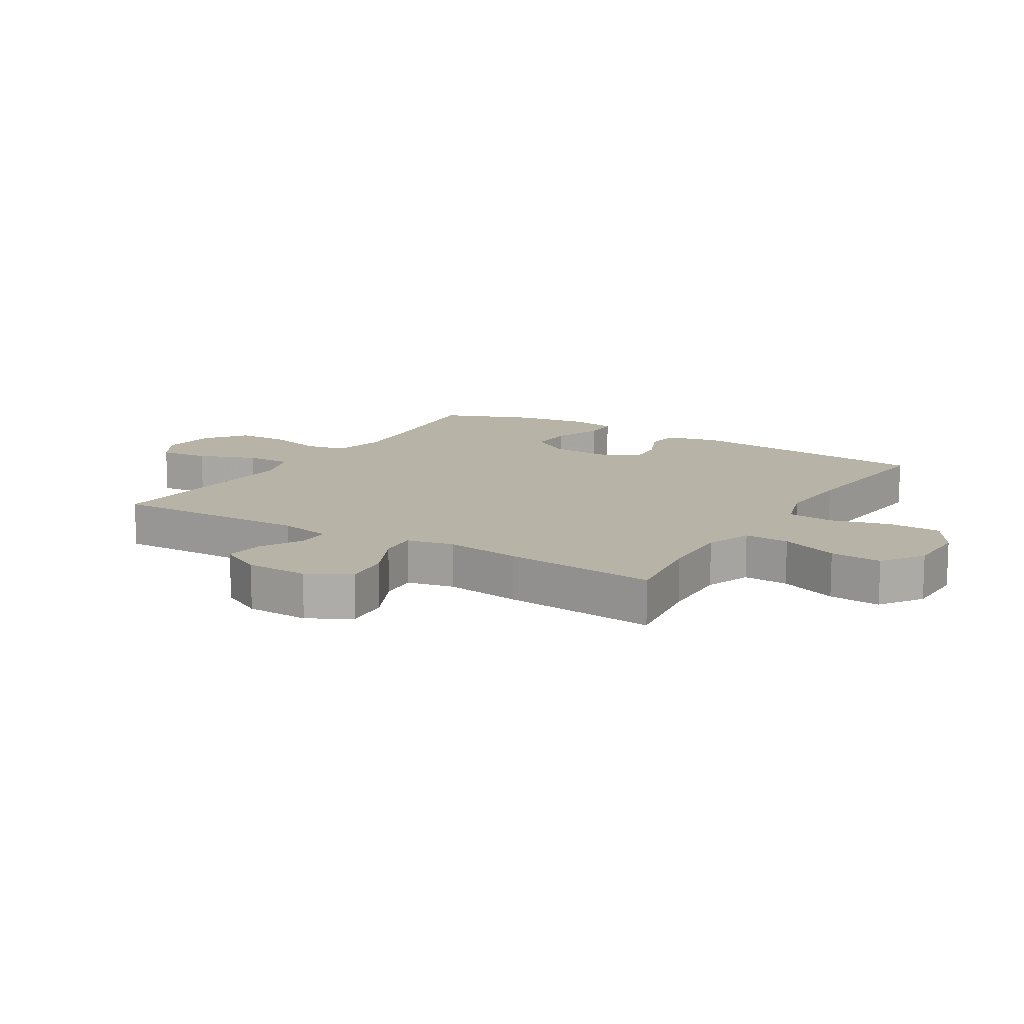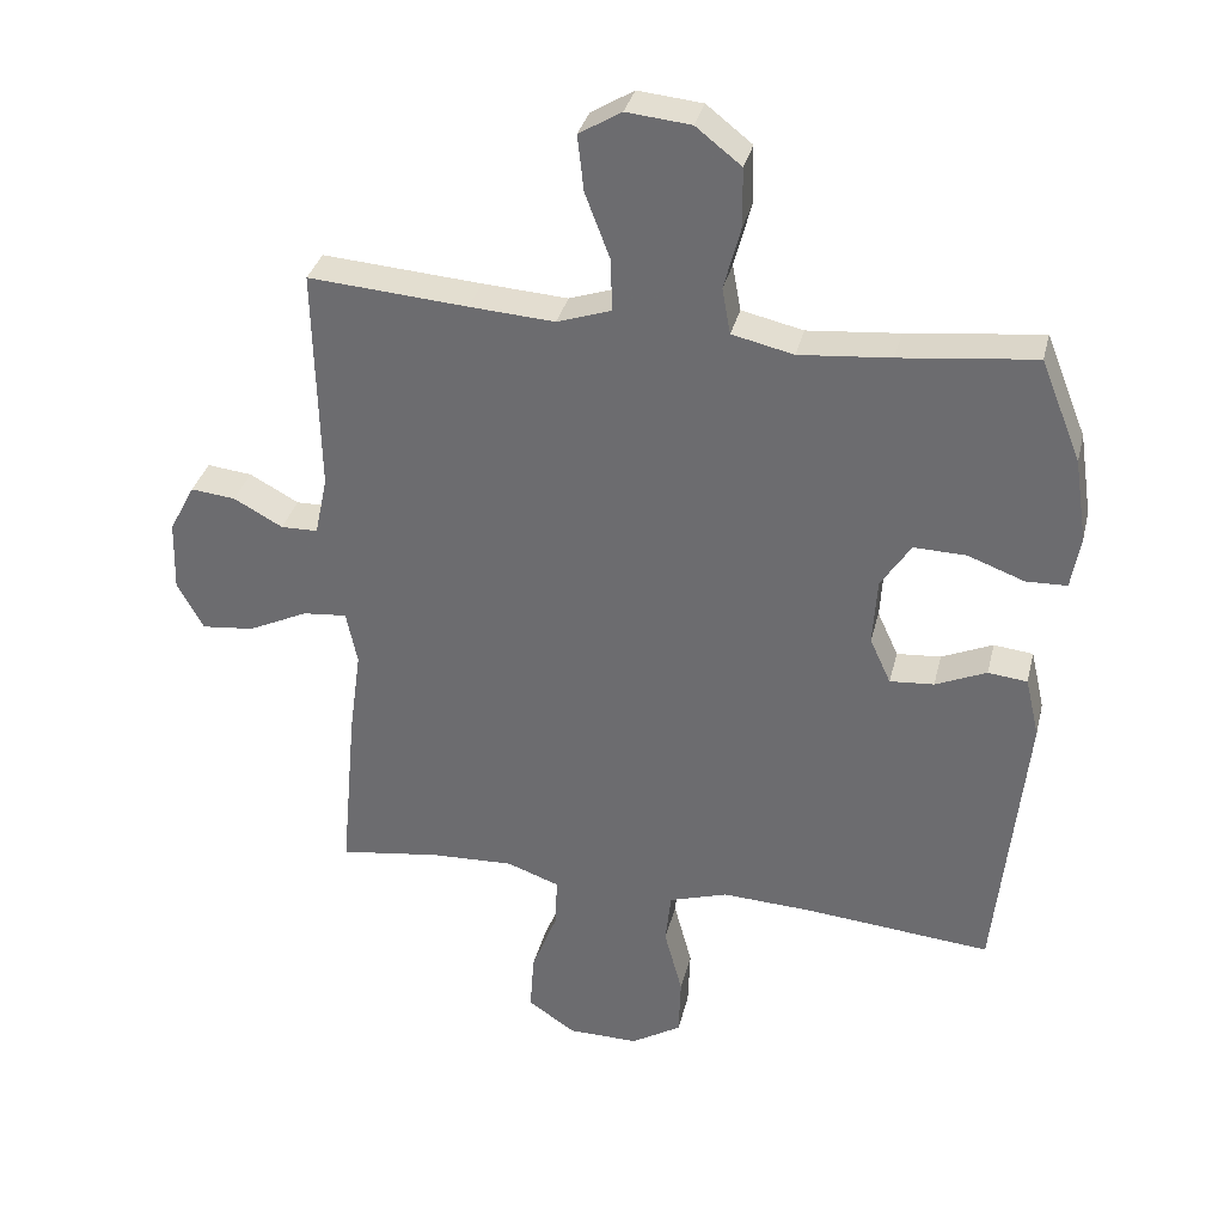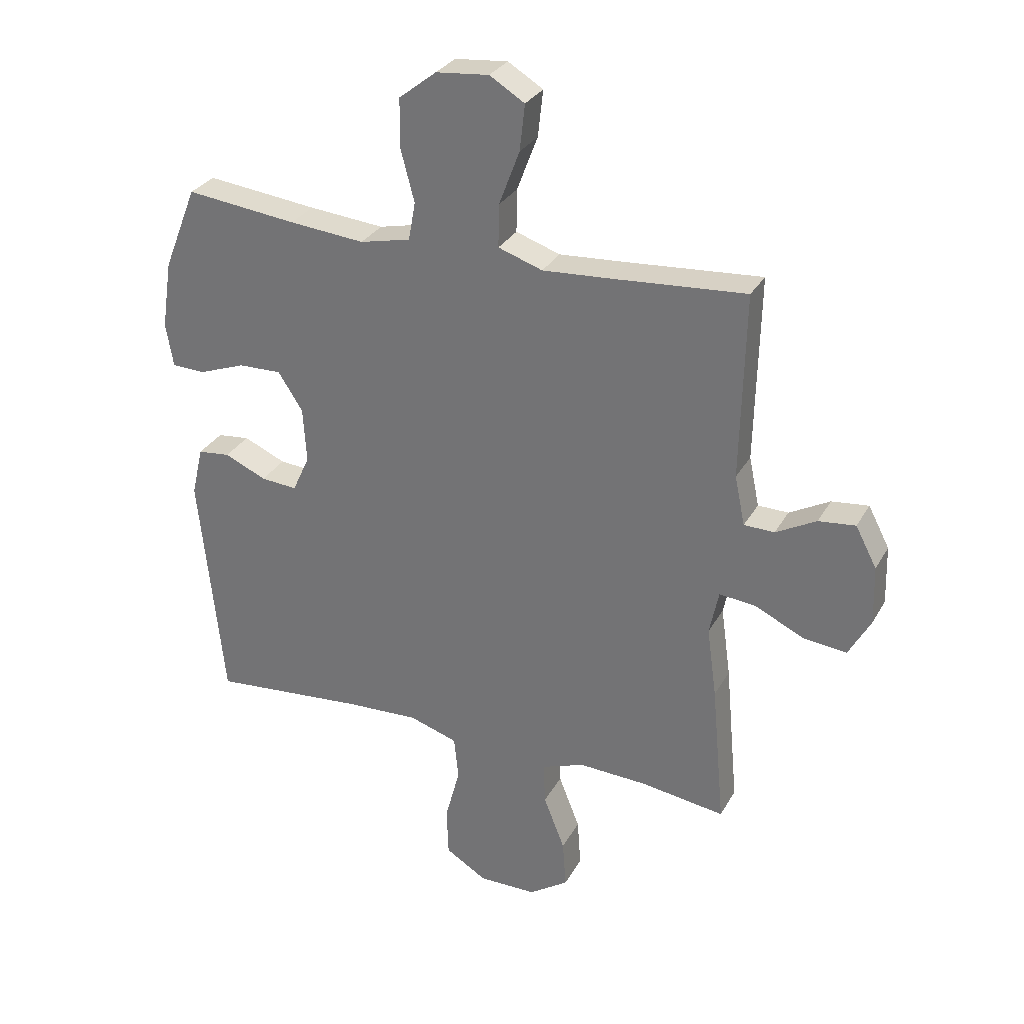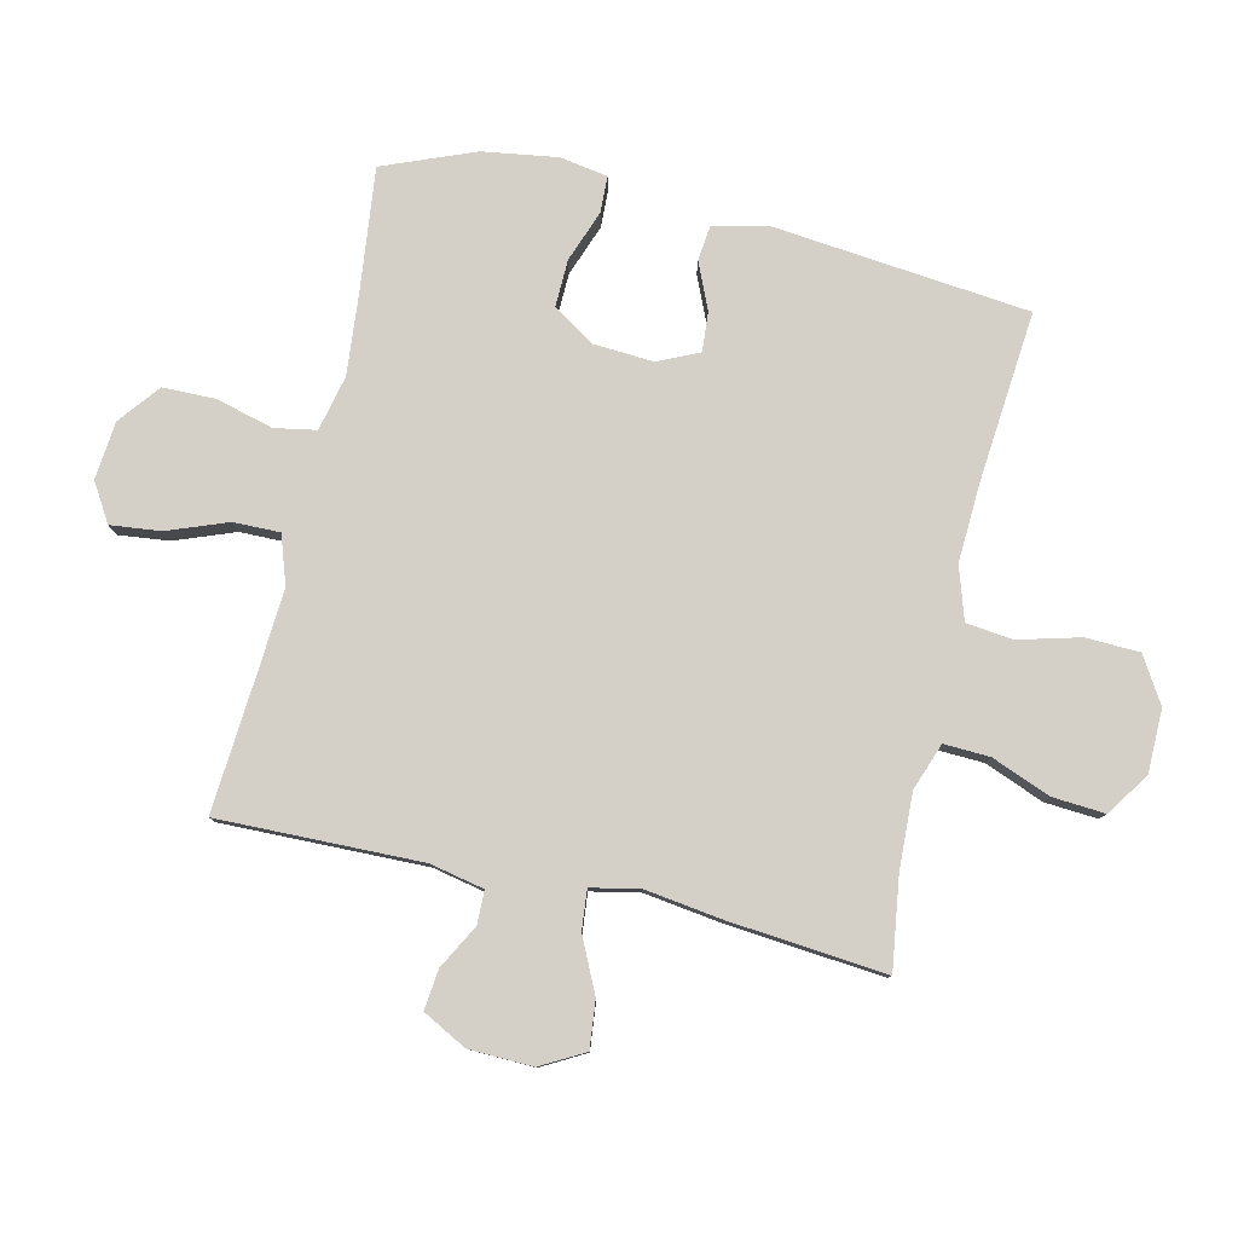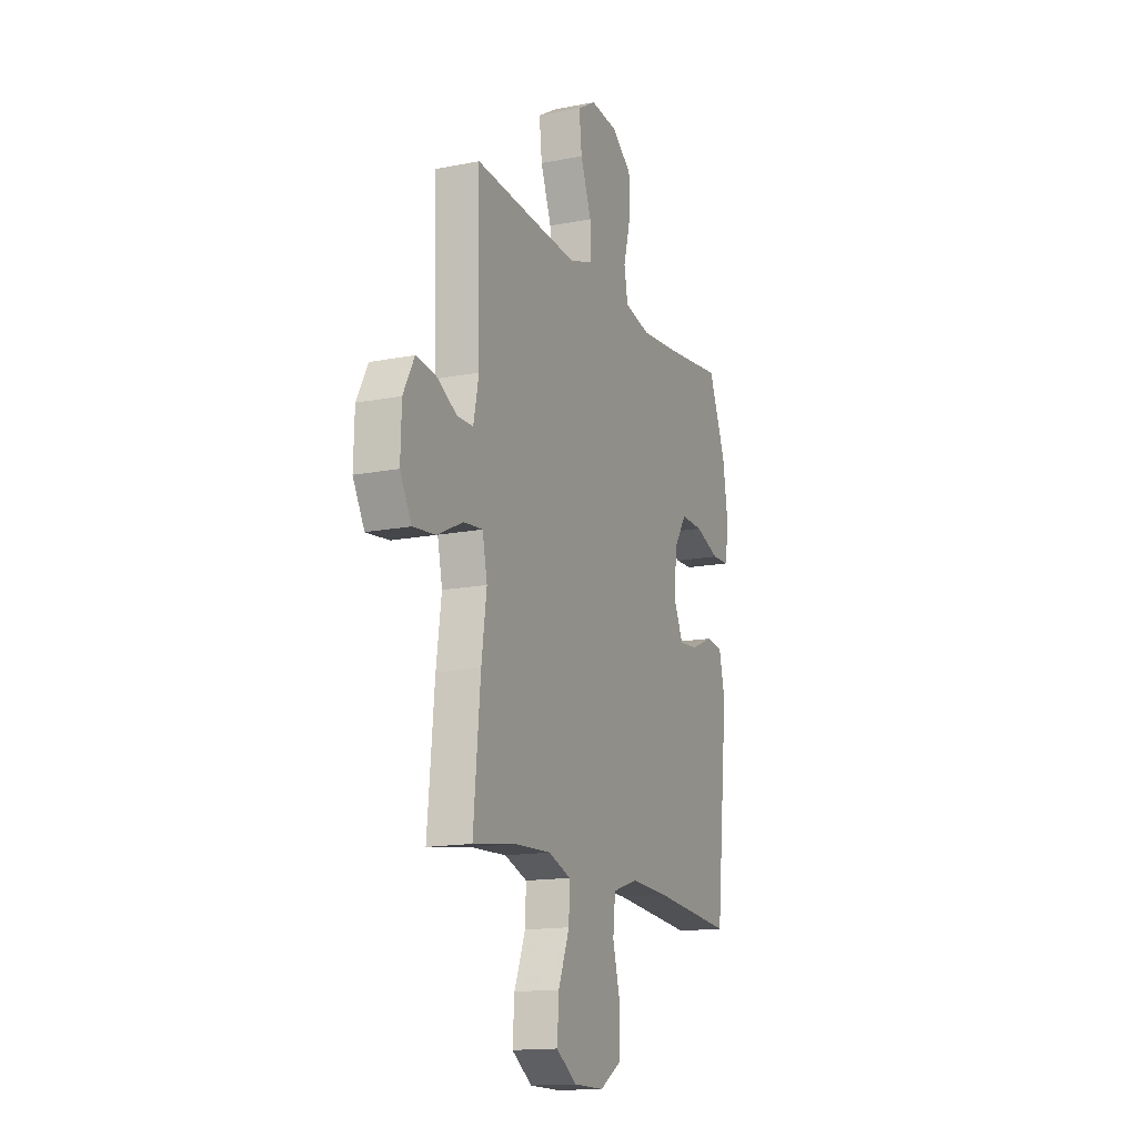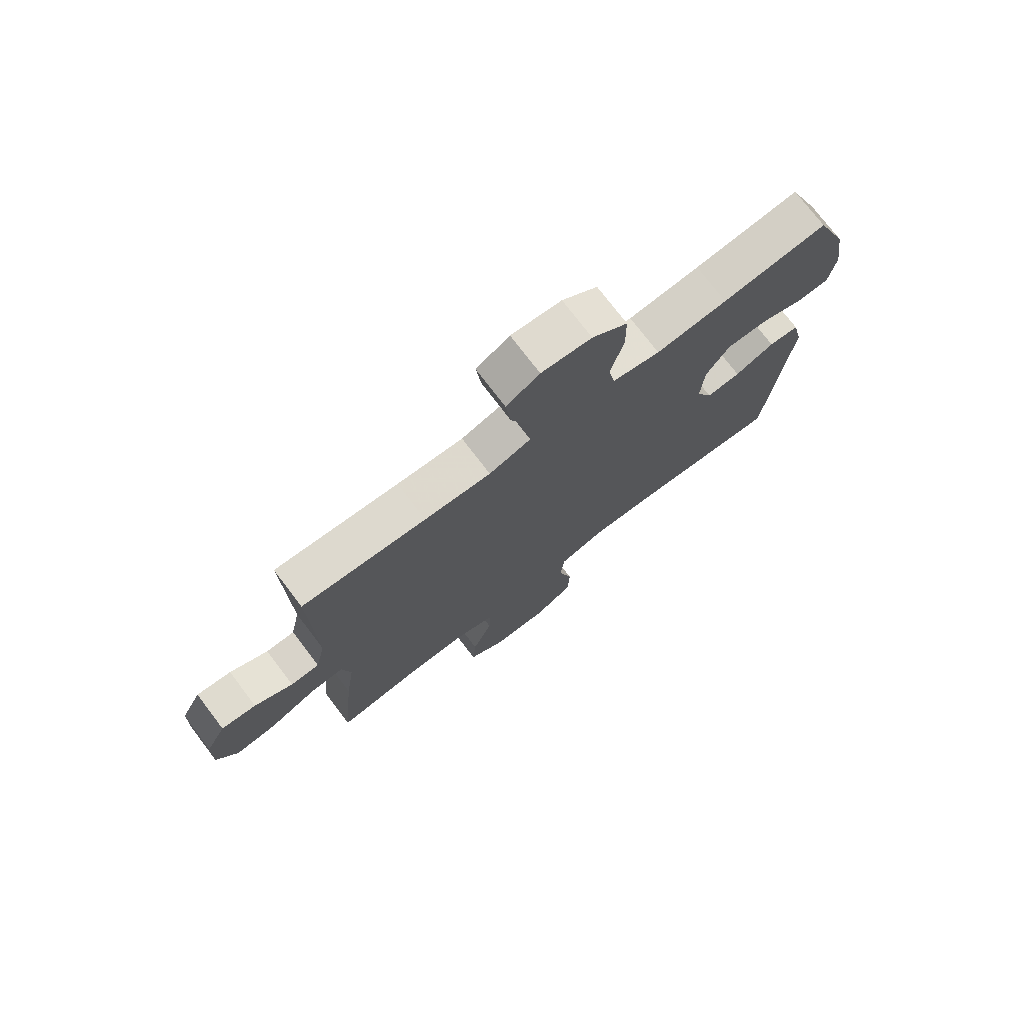
<metadata>
{"format":"obj","ext":"obj","renderer":"f3d","projection":"perspective","resolution":1024,"background":"white","views":[{"elev":12.8,"azim":121.5,"up":"+Y"},{"elev":33.9,"azim":-166.6,"up":"+Z"},{"elev":30.0,"azim":24.5,"up":"+Z"},{"elev":79.9,"azim":103.0,"up":"+Y"},{"elev":-15.1,"azim":112.8,"up":"+Z"},{"elev":74.9,"azim":142.7,"up":"+Z"}]}
</metadata>
<code>
v 0.5 0.07 0.5
v 0.493 0.07 0.177
v 0.511 0.07 0.091
v 0.564 0.07 0.09
v 0.634 0.07 0.128
v 0.698 0.07 0.135
v 0.735 0.07 0.065
v 0.738 0.07 -0.037
v 0.7 0.07 -0.106
v 0.625 0.07 -0.098
v 0.539 0.07 -0.057
v 0.476 0.07 -0.051
v 0.46 0.07 -0.128
v 0.477 0.07 -0.251
v 0.5 0.07 -0.5
v 0.354 0.07 -0.479
v 0.235 0.07 -0.474
v 0.16 0.07 -0.501
v 0.163 0.07 -0.574
v 0.2 0.07 -0.668
v 0.206 0.07 -0.752
v 0.138 0.07 -0.798
v 0.037 0.07 -0.799
v -0.035 0.07 -0.755
v -0.038 0.07 -0.669
v -0.012 0.07 -0.572
v -0.02 0.07 -0.497
v -0.104 0.07 -0.47
v -0.231 0.07 -0.476
v -0.5 0.07 -0.5
v -0.542 0.07 -0.092
v -0.522 0.07 -0.006
v -0.466 0.07 0
v -0.393 0.07 -0.032
v -0.33 0.07 -0.037
v -0.3 0.07 0.028
v -0.306 0.07 0.124
v -0.349 0.07 0.19
v -0.424 0.07 0.188
v -0.505 0.07 0.158
v -0.563 0.07 0.16
v -0.576 0.07 0.236
v -0.558 0.07 0.355
v -0.5 0.07 0.5
v -0.307 0.07 0.478
v -0.176 0.07 0.466
v -0.088 0.07 0.486
v -0.076 0.07 0.552
v -0.1 0.07 0.643
v -0.099 0.07 0.727
v -0.034 0.07 0.778
v 0.058 0.07 0.787
v 0.119 0.07 0.75
v 0.11 0.07 0.67
v 0.074 0.07 0.575
v 0.073 0.07 0.501
v 0.15 0.07 0.475
v 0.272 0.07 0.483
v 0.5 0 0.5
v 0.493 0 0.177
v 0.511 0 0.091
v 0.564 0 0.09
v 0.634 0 0.128
v 0.698 0 0.135
v 0.735 0 0.065
v 0.738 0 -0.037
v 0.7 0 -0.106
v 0.625 0 -0.098
v 0.539 0 -0.057
v 0.476 0 -0.051
v 0.46 0 -0.128
v 0.477 0 -0.251
v 0.5 0 -0.5
v 0.354 0 -0.479
v 0.235 0 -0.474
v 0.16 0 -0.501
v 0.163 0 -0.574
v 0.2 0 -0.668
v 0.206 0 -0.752
v 0.138 0 -0.798
v 0.037 0 -0.799
v -0.035 0 -0.755
v -0.038 0 -0.669
v -0.012 0 -0.572
v -0.02 0 -0.497
v -0.104 0 -0.47
v -0.231 0 -0.476
v -0.5 0 -0.5
v -0.542 0 -0.092
v -0.522 0 -0.006
v -0.466 0 0
v -0.393 0 -0.032
v -0.33 0 -0.037
v -0.3 0 0.028
v -0.306 0 0.124
v -0.349 0 0.19
v -0.424 0 0.188
v -0.505 0 0.158
v -0.563 0 0.16
v -0.576 0 0.236
v -0.558 0 0.355
v -0.5 0 0.5
v -0.307 0 0.478
v -0.176 0 0.466
v -0.088 0 0.486
v -0.076 0 0.552
v -0.1 0 0.643
v -0.099 0 0.727
v -0.034 0 0.778
v 0.058 0 0.787
v 0.119 0 0.75
v 0.11 0 0.67
v 0.074 0 0.575
v 0.073 0 0.501
v 0.15 0 0.475
v 0.272 0 0.483
f 53 54 55
f 52 53 55
f 51 52 55
f 50 51 55
f 49 50 55
f 48 49 55
f 47 48 55 56
f 46 47 56 57
f 43 44 45
f 42 43 45
f 41 42 45
f 40 41 45
f 39 40 45
f 38 39 45 46
f 37 38 46 57
f 32 33 34
f 31 32 34
f 30 31 34
f 29 30 34
f 28 29 34 35
f 27 28 35 36
f 24 25 26
f 23 24 26
f 22 23 26
f 21 22 26
f 20 21 26
f 19 20 26
f 18 19 26 27
f 37 57 58
f 36 37 58
f 27 36 58
f 18 27 58
f 17 18 58
f 9 10 11
f 8 9 11
f 7 8 11
f 6 7 11
f 5 6 11
f 4 5 11
f 3 4 11 12
f 2 3 12
f 2 12 13
f 1 2 13
f 58 1 13
f 17 58 13
f 16 17 13
f 13 14 15 16
f 113 112 111
f 113 111 110
f 113 110 109
f 113 109 108
f 113 108 107
f 113 107 106
f 114 113 106 105
f 115 114 105 104
f 103 102 101
f 103 101 100
f 103 100 99
f 103 99 98
f 103 98 97
f 104 103 97 96
f 115 104 96 95
f 92 91 90
f 92 90 89
f 92 89 88
f 92 88 87
f 93 92 87 86
f 94 93 86 85
f 84 83 82
f 84 82 81
f 84 81 80
f 84 80 79
f 84 79 78
f 84 78 77
f 85 84 77 76
f 116 115 95
f 116 95 94
f 116 94 85
f 116 85 76
f 116 76 75
f 69 68 67
f 69 67 66
f 69 66 65
f 69 65 64
f 69 64 63
f 69 63 62
f 70 69 62 61
f 70 61 60
f 71 70 60
f 71 60 59
f 71 59 116
f 71 116 75
f 71 75 74
f 74 73 72 71
f 1 59 60 2
f 2 60 61 3
f 3 61 62 4
f 4 62 63 5
f 5 63 64 6
f 6 64 65 7
f 7 65 66 8
f 8 66 67 9
f 9 67 68 10
f 10 68 69 11
f 11 69 70 12
f 12 70 71 13
f 13 71 72 14
f 14 72 73 15
f 15 73 74 16
f 16 74 75 17
f 17 75 76 18
f 18 76 77 19
f 19 77 78 20
f 20 78 79 21
f 21 79 80 22
f 22 80 81 23
f 23 81 82 24
f 24 82 83 25
f 25 83 84 26
f 26 84 85 27
f 27 85 86 28
f 28 86 87 29
f 29 87 88 30
f 30 88 89 31
f 31 89 90 32
f 32 90 91 33
f 33 91 92 34
f 34 92 93 35
f 35 93 94 36
f 36 94 95 37
f 37 95 96 38
f 38 96 97 39
f 39 97 98 40
f 40 98 99 41
f 41 99 100 42
f 42 100 101 43
f 43 101 102 44
f 44 102 103 45
f 45 103 104 46
f 46 104 105 47
f 47 105 106 48
f 48 106 107 49
f 49 107 108 50
f 50 108 109 51
f 51 109 110 52
f 52 110 111 53
f 53 111 112 54
f 54 112 113 55
f 55 113 114 56
f 56 114 115 57
f 57 115 116 58
f 58 116 59 1

</code>
